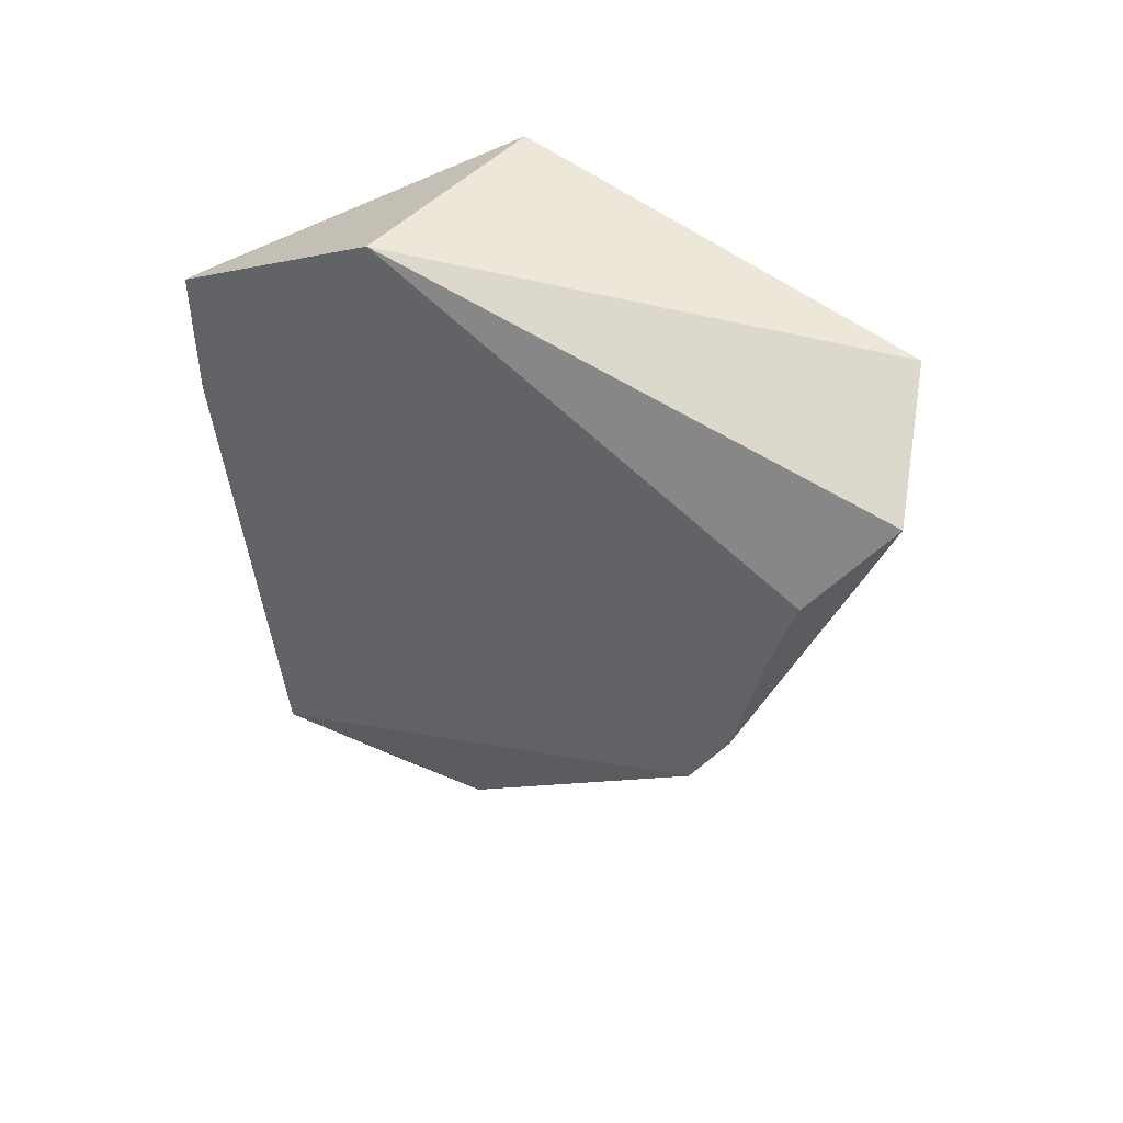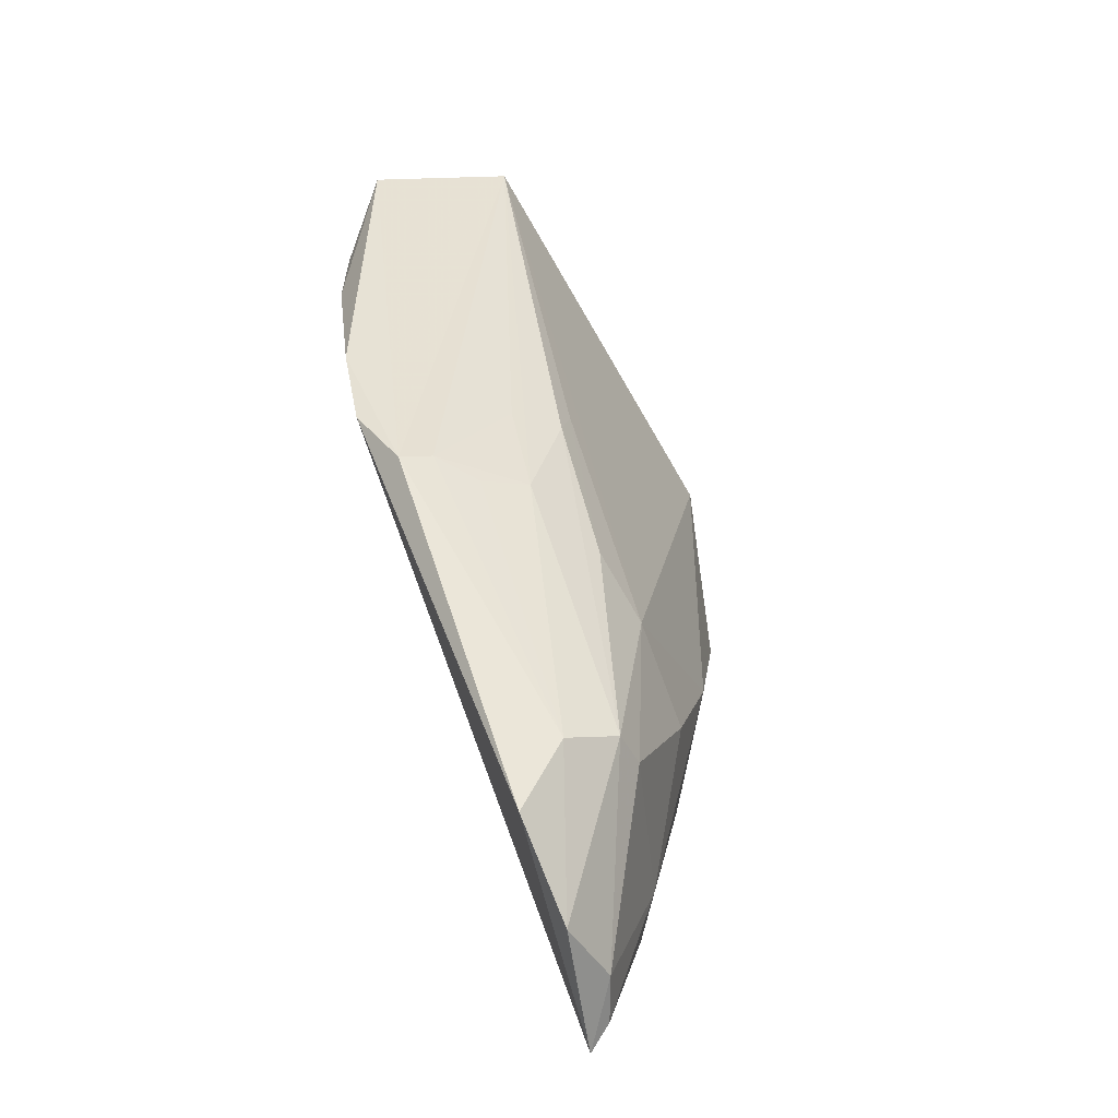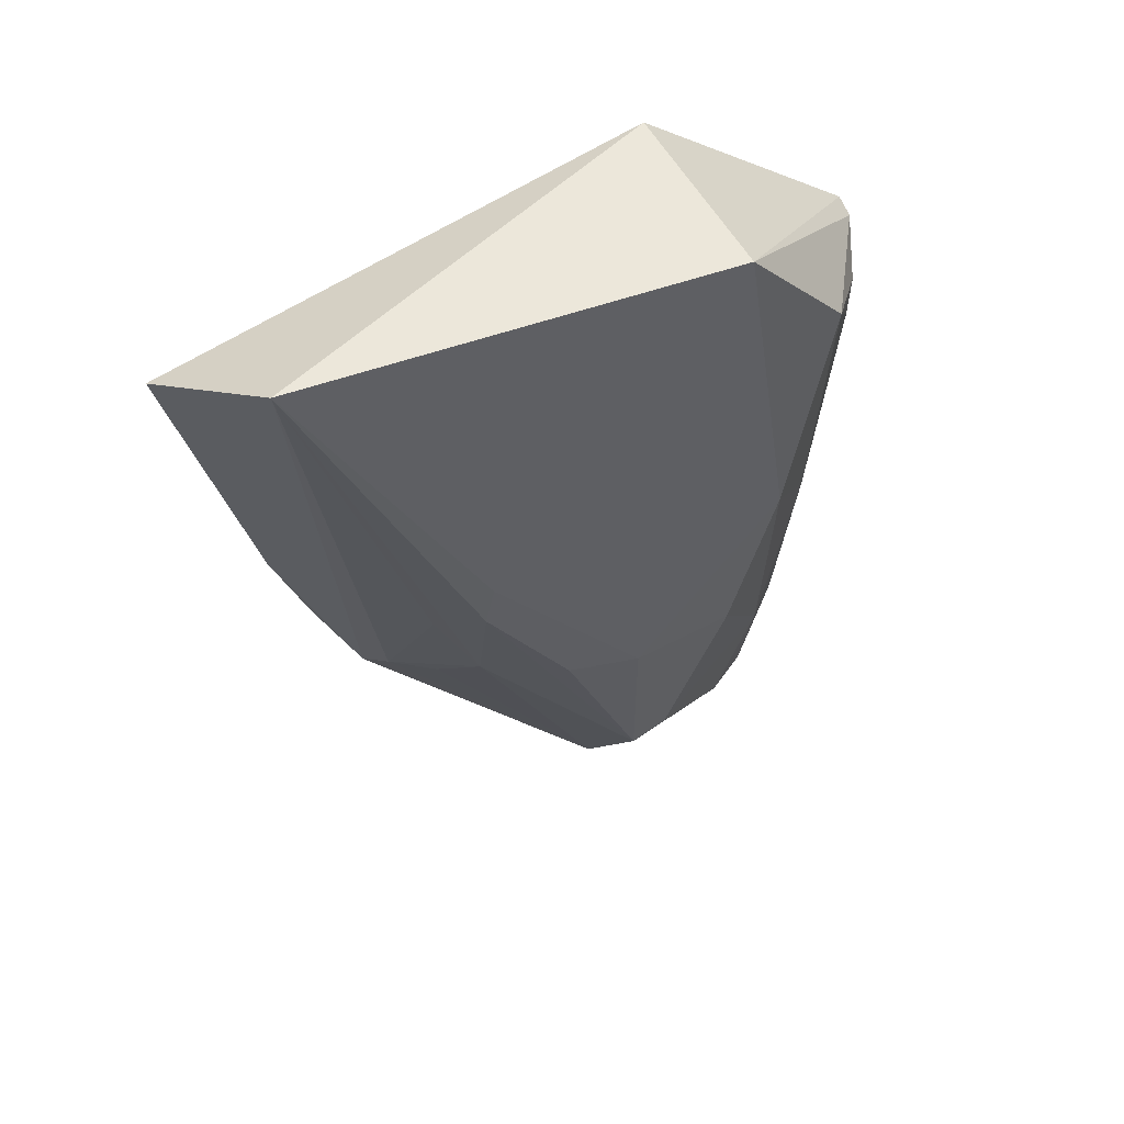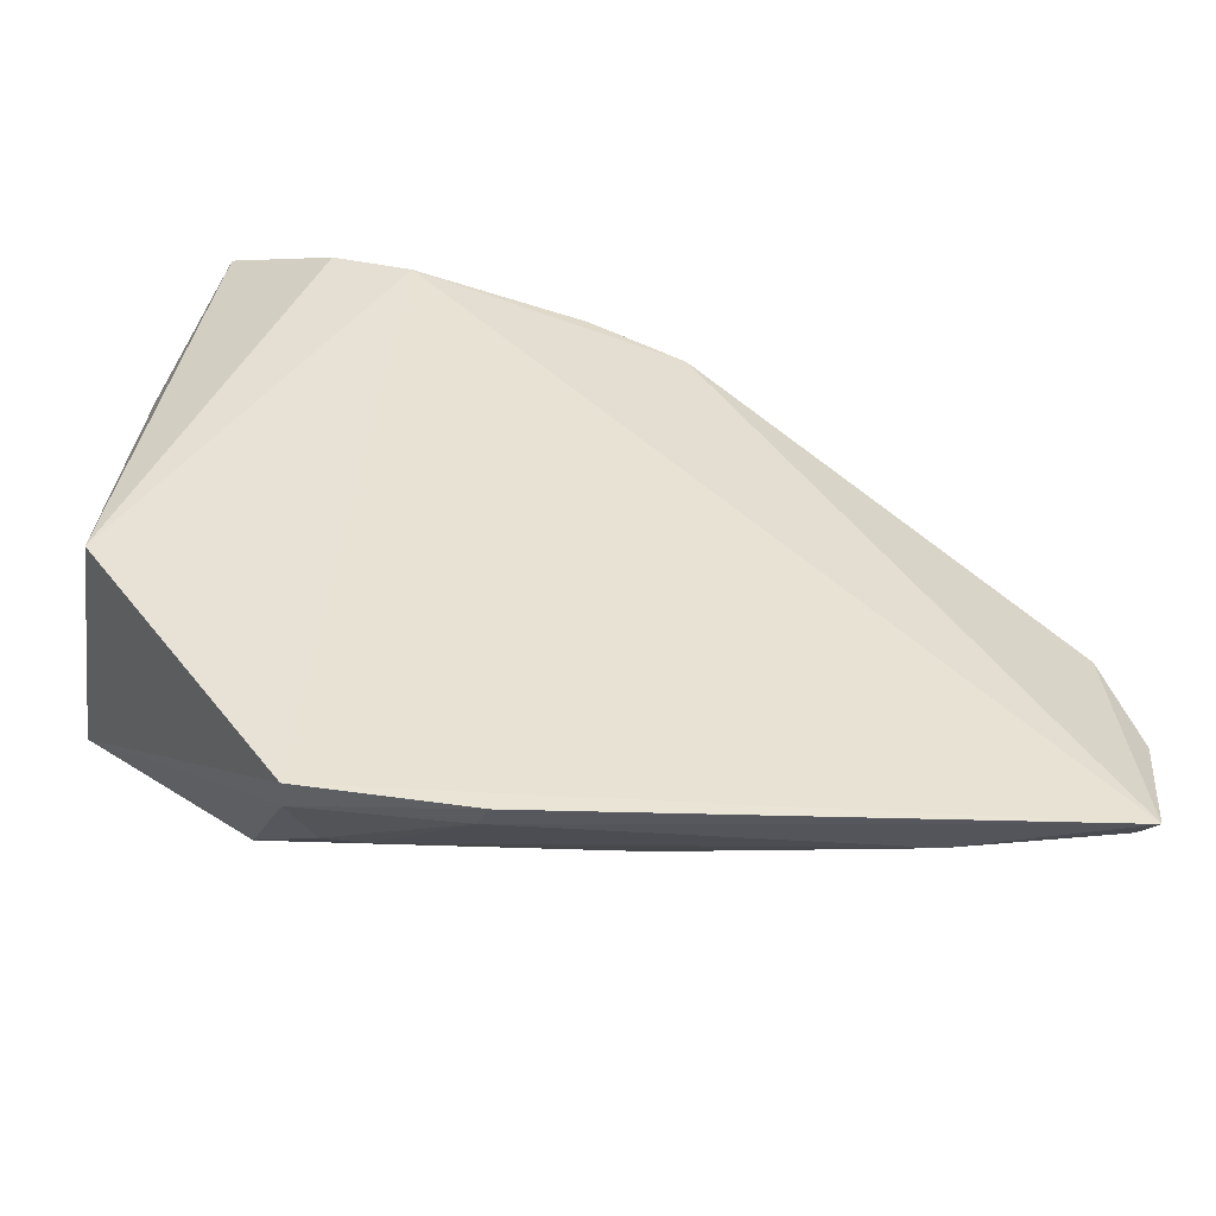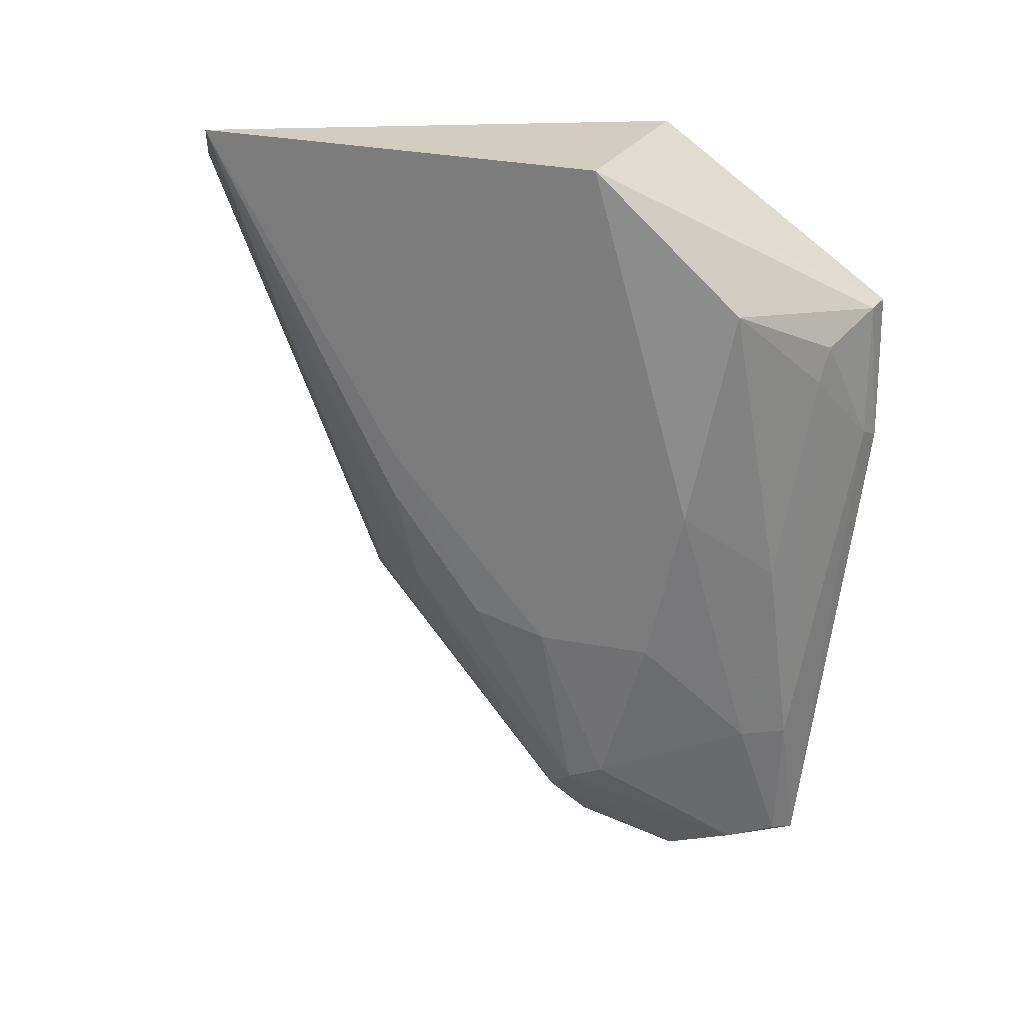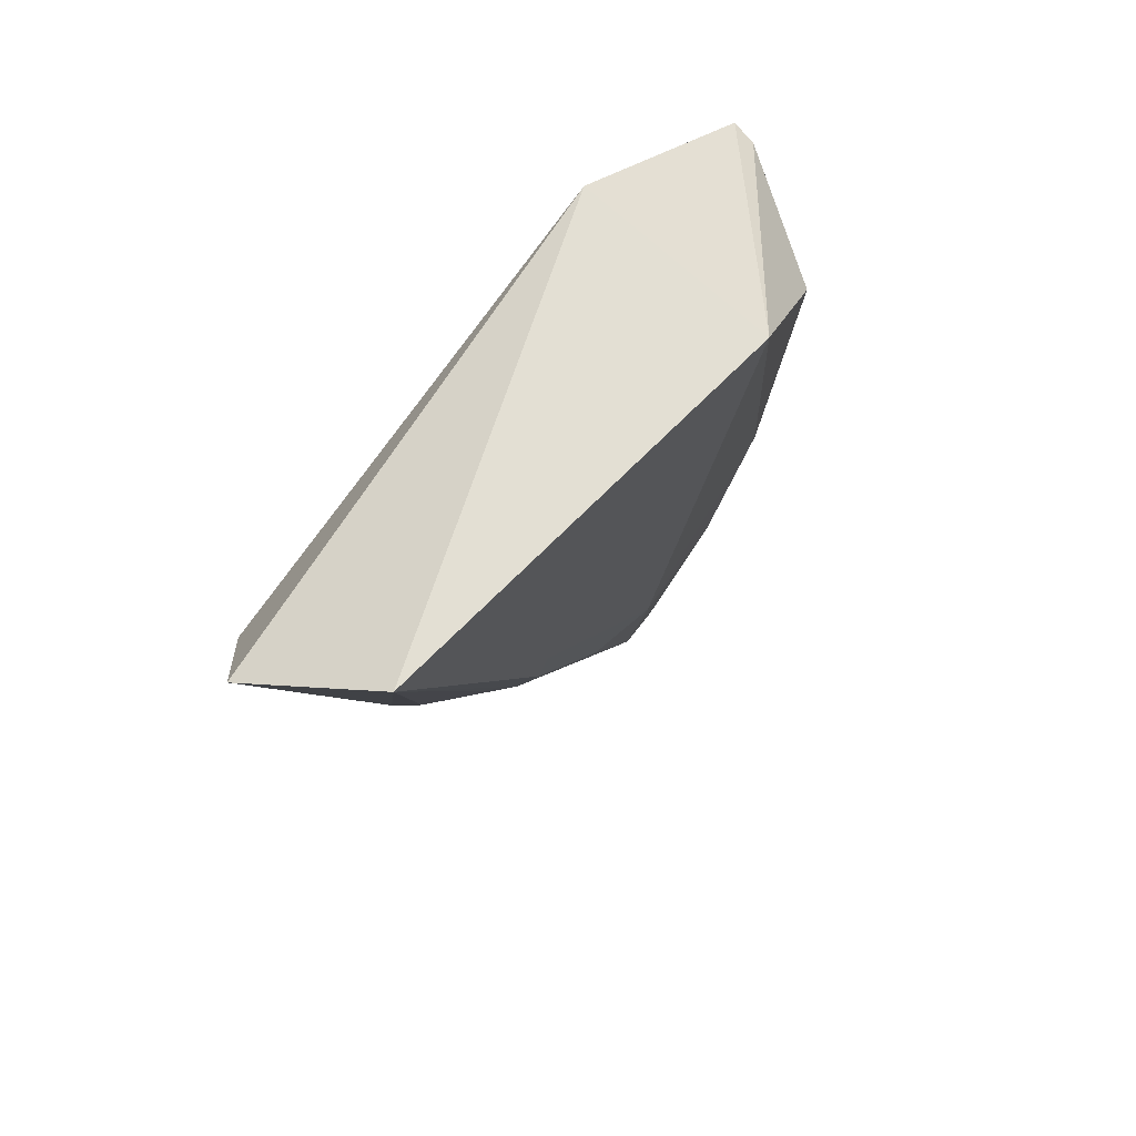
<metadata>
{"format":"obj","ext":"obj","renderer":"f3d","projection":"perspective","resolution":1024,"background":"white","views":[{"elev":51.1,"azim":-53.5,"up":"+Y"},{"elev":-70.4,"azim":25.3,"up":"+Y"},{"elev":45.8,"azim":60.7,"up":"+Y"},{"elev":-51.5,"azim":-100.6,"up":"+Z"},{"elev":21.2,"azim":109.6,"up":"+Y"},{"elev":65.8,"azim":38.9,"up":"+Y"}]}
</metadata>
<code>
v 0.1355 -0.4068 -0.103
v 0.1835 -0.2915 -0.1025
v 0.1728 -0.3606 -0.06684
v 0.1937 -0.08615 0.08193
v 0.1261 -0.149 -0.181
v 0.1873 -0.2894 -0.05865
v 0.123 -0.2647 0.05117
v 0.1389 -0.3964 -0.1305
v 0.2073 -0.08839 -0.0853
v 0.1736 -0.3546 -0.08139
v 0.1858 -0.2344 0.007108
v 0.1373 -0.3958 -0.06264
v 0.1201 -0.3971 -0.1546
v 0.1253 -0.1411 0.08571
v 0.1276 -0.08333 -0.0903
v 0.1904 -0.1438 -0.1376
v 0.1896 -0.2283 -0.1189
v 0.1544 -0.3371 -0.138
v 0.1884 -0.2172 0.004759
v 0.1842 -0.2832 -0.02903
v 0.1454 -0.2834 0.03039
v 0.1576 -0.3742 -0.05366
v 0.146 -0.1061 0.1066
v 0.1209 -0.1686 0.07894
v 0.1363 -0.1503 -0.1789
v 0.1302 -0.3934 -0.1484
v 0.1625 -0.2578 -0.1491
v 0.1348 -0.2886 0.03665
v 0.1713 -0.2758 0.003265
v 0.1229 -0.2304 0.06655
v 0.1251 -0.2056 -0.1811
v 0.1605 -0.1756 -0.1636
v 0.1417 -0.3387 -0.1535
v 0.172 -0.2412 0.0222
v 0.1569 -0.285 0.01497
v 0.1578 -0.1618 -0.1669
v 0.1339 -0.203 -0.1781
f 8 3 1
f 9 4 6
f 10 6 3
f 10 2 6
f 10 3 8
f 13 12 7
f 13 1 12
f 13 8 1
f 15 9 5
f 15 4 9
f 17 9 6
f 17 6 2
f 17 16 9
f 18 10 8
f 18 2 10
f 18 17 2
f 19 6 4
f 19 4 11
f 20 11 3
f 20 3 6
f 20 19 11
f 20 6 19
f 22 12 1
f 22 1 3
f 23 15 14
f 23 4 15
f 24 13 7
f 24 23 14
f 24 5 13
f 24 15 5
f 24 14 15
f 25 5 9
f 25 9 16
f 26 18 8
f 26 8 13
f 27 16 17
f 27 17 18
f 28 7 12
f 28 22 21
f 28 12 22
f 28 21 4
f 28 4 23
f 29 11 4
f 29 22 3
f 29 3 11
f 30 24 7
f 30 23 24
f 30 28 23
f 30 7 28
f 31 13 5
f 31 5 25
f 32 16 27
f 33 27 18
f 33 18 26
f 33 26 13
f 33 32 27
f 34 29 4
f 34 4 21
f 34 21 29
f 35 29 21
f 35 21 22
f 35 22 29
f 36 25 16
f 36 16 32
f 37 33 13
f 37 13 31
f 37 32 33
f 37 36 32
f 37 31 25
f 37 25 36

</code>
